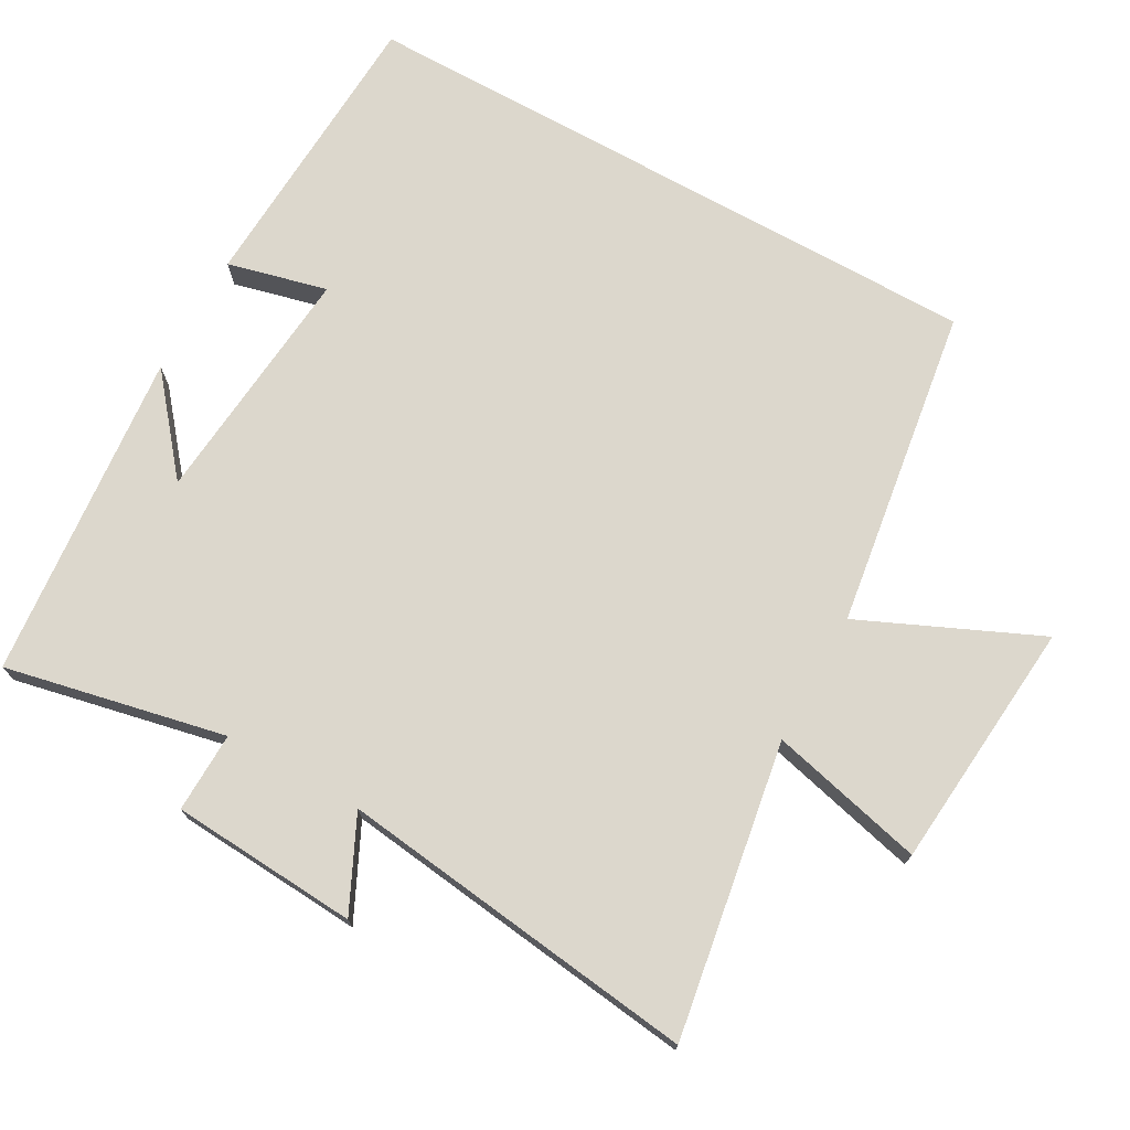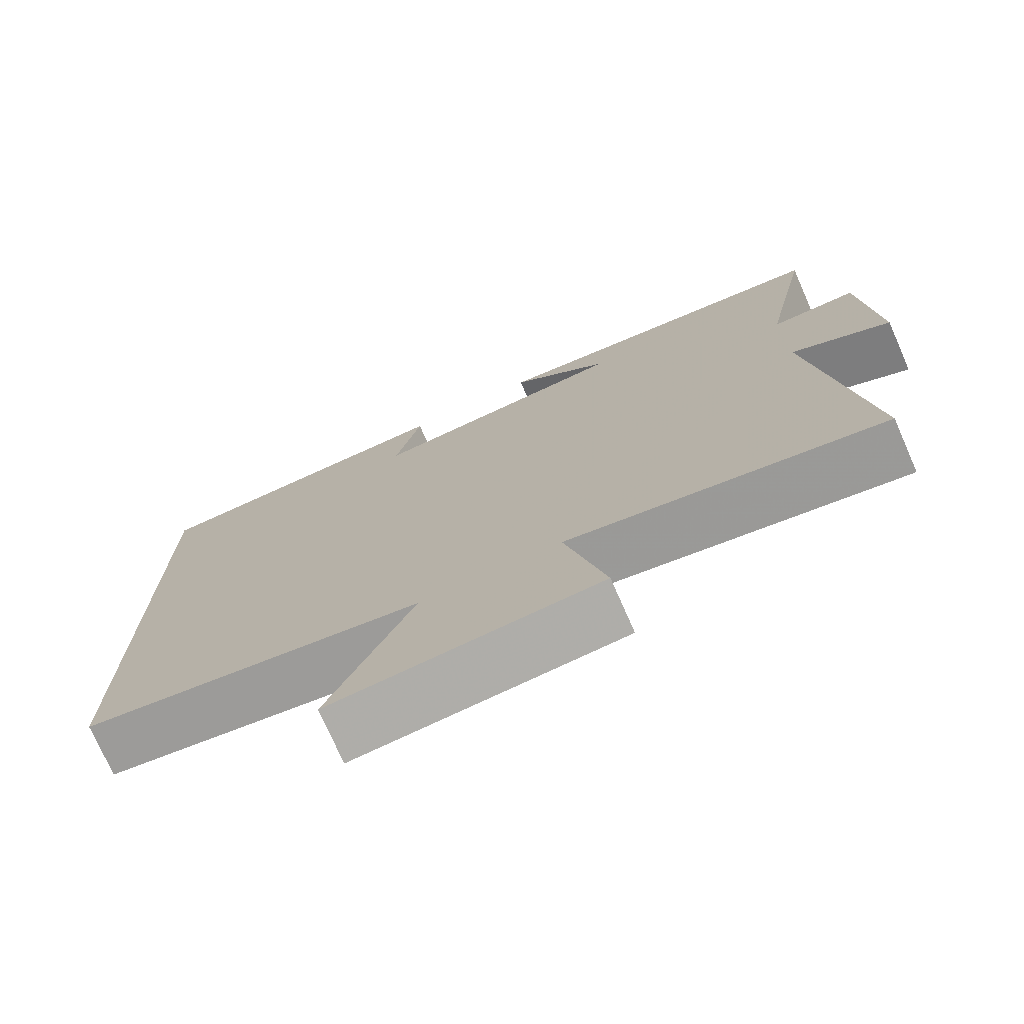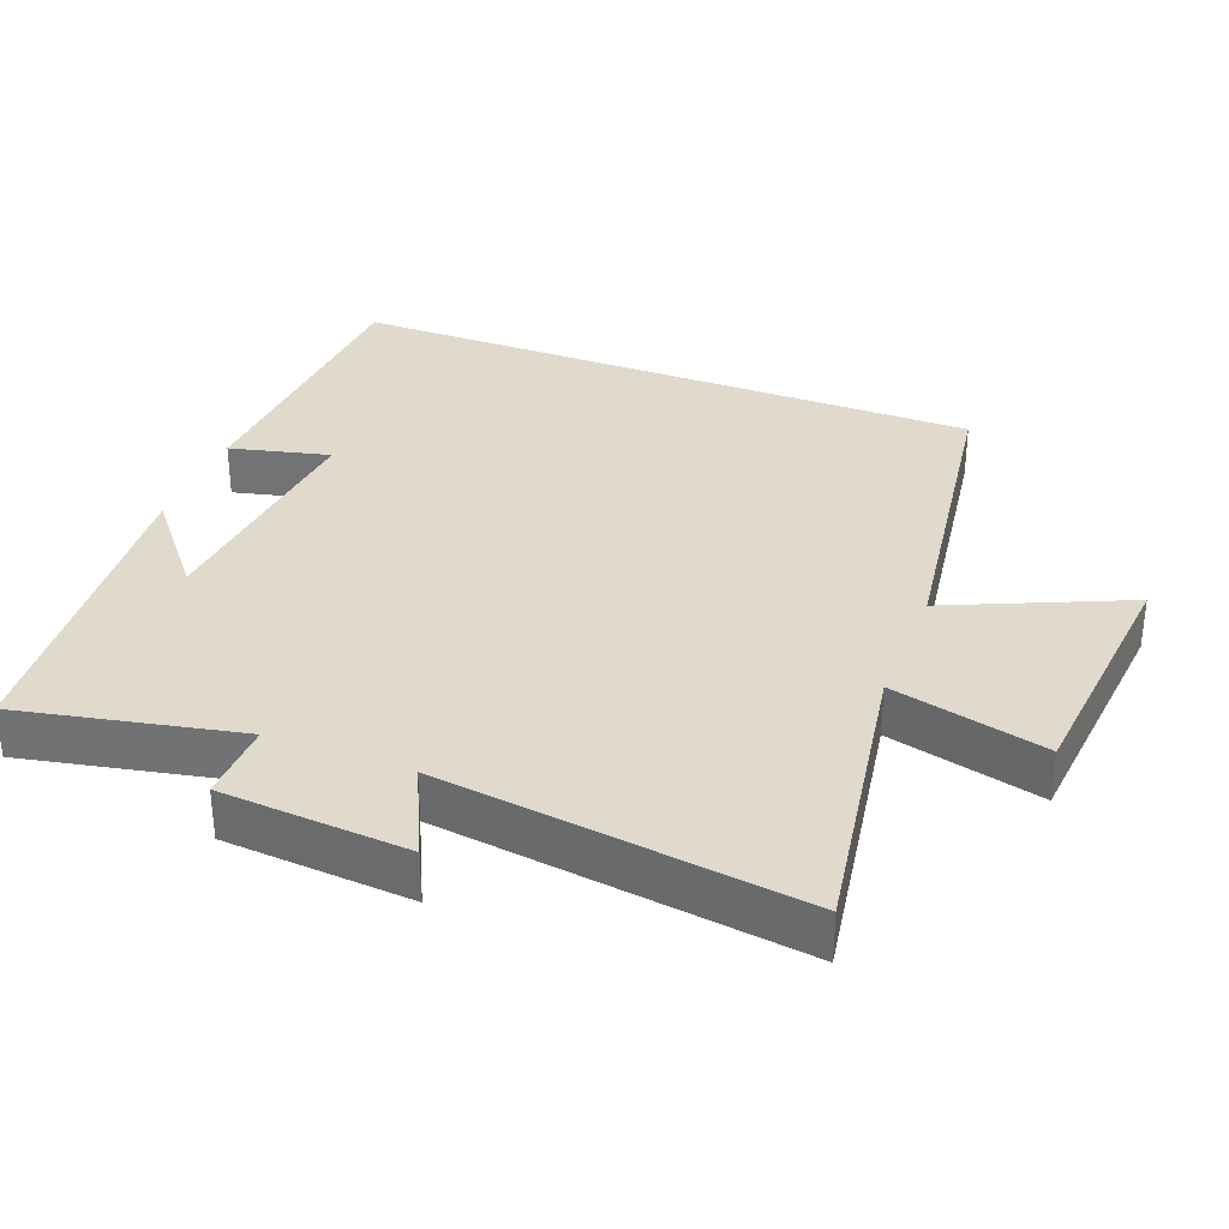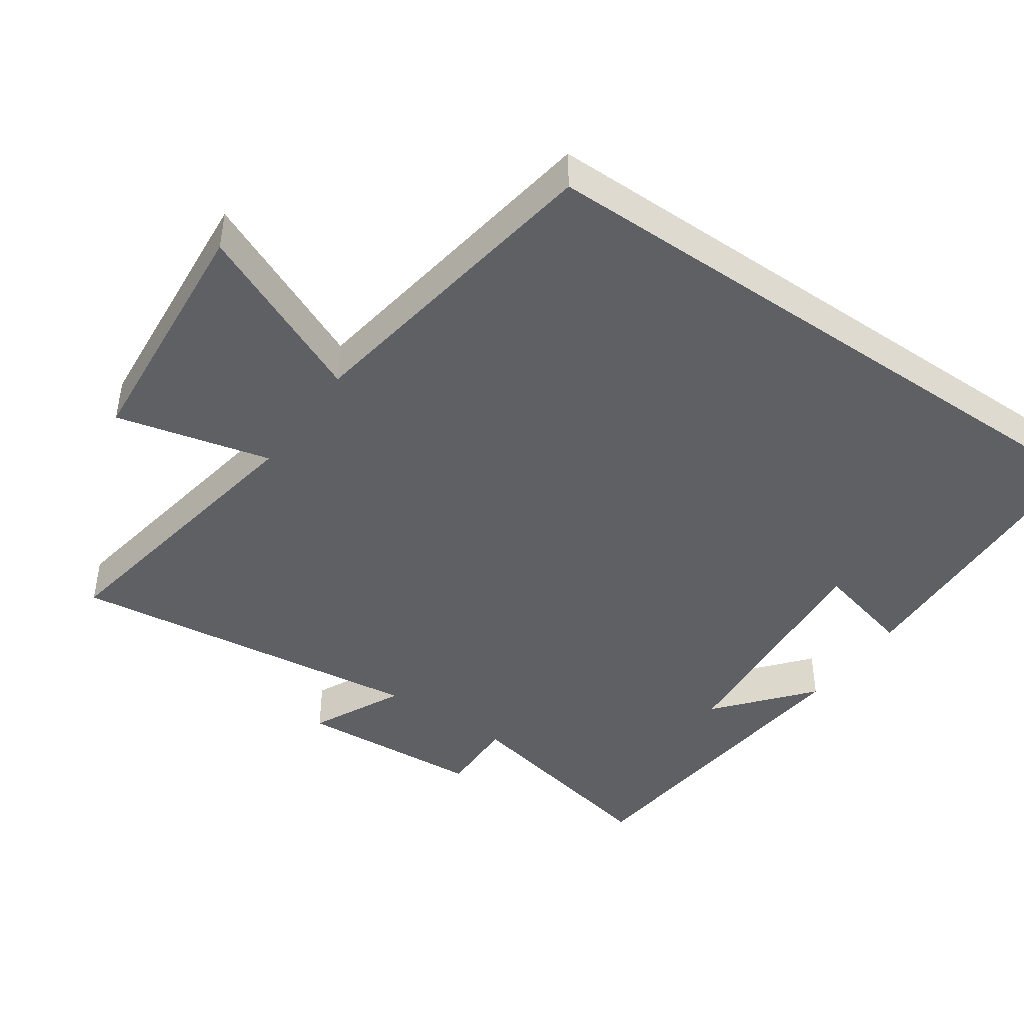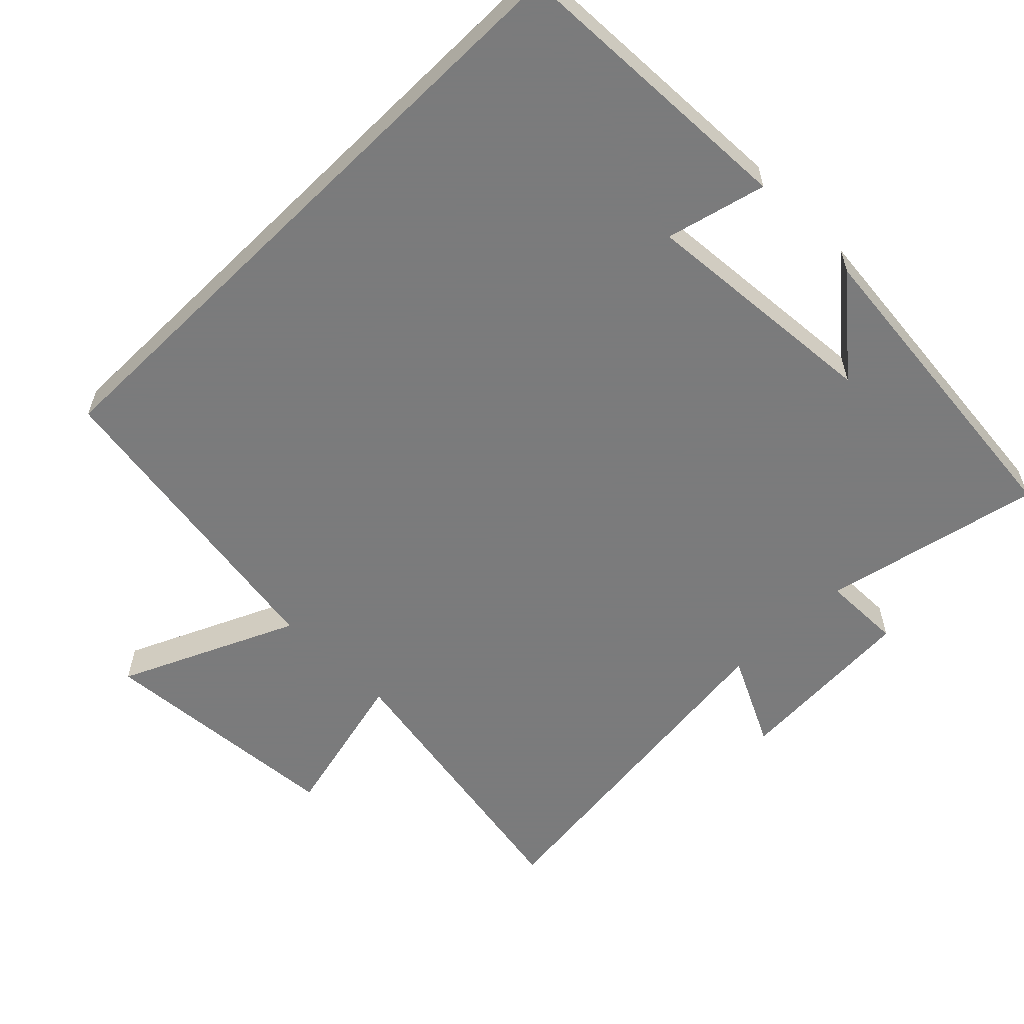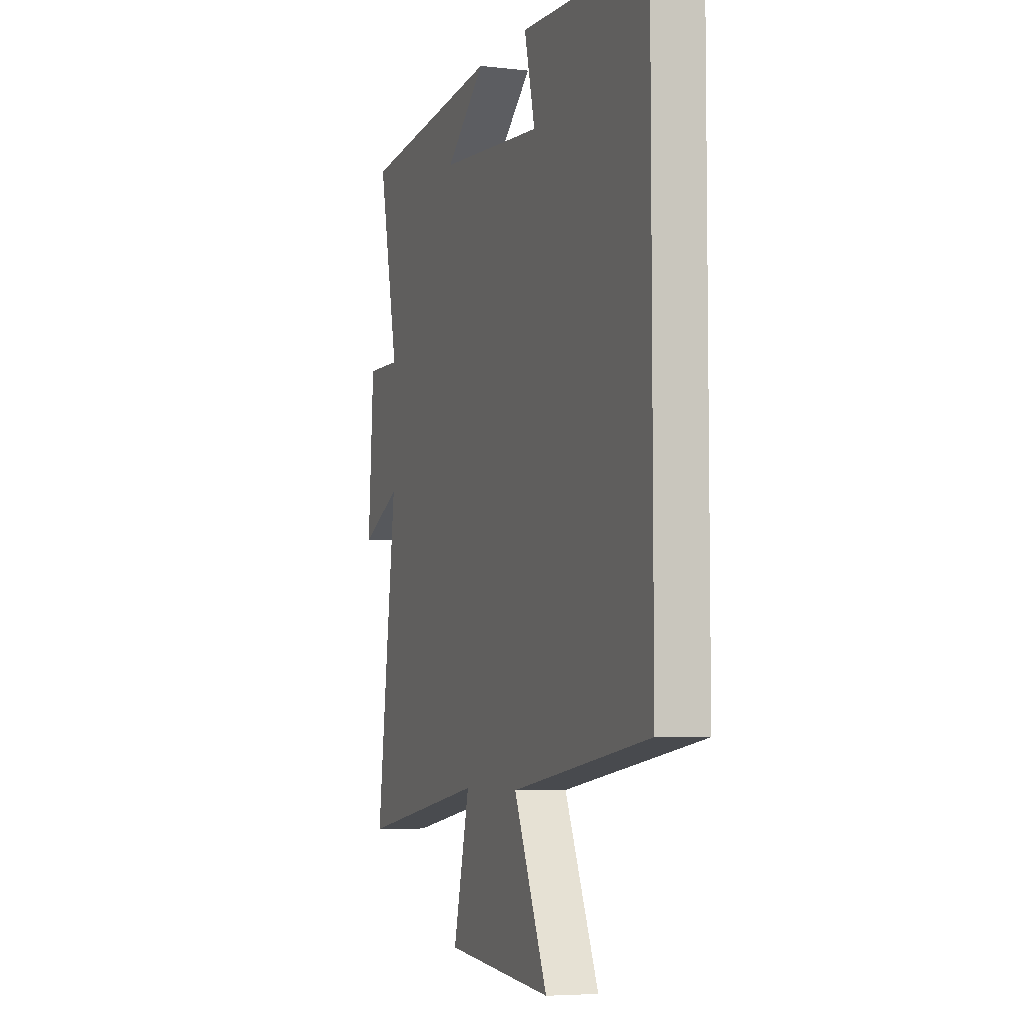
<metadata>
{"format":"obj","ext":"obj","renderer":"f3d","projection":"perspective","resolution":1024,"background":"white","views":[{"elev":73.0,"azim":119.1,"up":"+Y"},{"elev":-74.7,"azim":23.8,"up":"+Z"},{"elev":33.1,"azim":111.2,"up":"+Y"},{"elev":-44.0,"azim":-125.0,"up":"+Y"},{"elev":-58.4,"azim":-45.5,"up":"+Y"},{"elev":-5.6,"azim":-109.9,"up":"+Z"}]}
</metadata>
<code>
v 0.566 0.07 0.457
v 0.5 0.07 0.144
v 0.614 0.07 0.147
v 0.632 0.07 -0.119
v 0.5 0.07 -0.056
v 0.565 0.07 -0.569
v 0.147 0.07 -0.5
v 0.201 0.07 -0.72
v -0.155 0.07 -0.752
v -0.043 0.07 -0.5
v -0.5 0.07 -0.433
v -0.5 0.07 0.478
v -0.081 0.07 0.5
v -0.116 0.07 0.358
v 0.23 0.07 0.39
v 0.097 0.07 0.5
v 0.566 0 0.457
v 0.5 0 0.144
v 0.614 0 0.147
v 0.632 0 -0.119
v 0.5 0 -0.056
v 0.565 0 -0.569
v 0.147 0 -0.5
v 0.201 0 -0.72
v -0.155 0 -0.752
v -0.043 0 -0.5
v -0.5 0 -0.433
v -0.5 0 0.478
v -0.081 0 0.5
v -0.116 0 0.358
v 0.23 0 0.39
v 0.097 0 0.5
f 15 16 1
f 11 12 13 14
f 10 11 14 15
f 7 8 9 10
f 15 1 2
f 10 15 2
f 7 10 2
f 5 6 7
f 2 3 4 5
f 2 5 7
f 17 32 31
f 30 29 28 27
f 31 30 27 26
f 26 25 24 23
f 18 17 31
f 18 31 26
f 18 26 23
f 23 22 21
f 21 20 19 18
f 23 21 18
f 1 17 18 2
f 2 18 19 3
f 3 19 20 4
f 4 20 21 5
f 5 21 22 6
f 6 22 23 7
f 7 23 24 8
f 8 24 25 9
f 9 25 26 10
f 10 26 27 11
f 11 27 28 12
f 12 28 29 13
f 13 29 30 14
f 14 30 31 15
f 15 31 32 16
f 16 32 17 1

</code>
